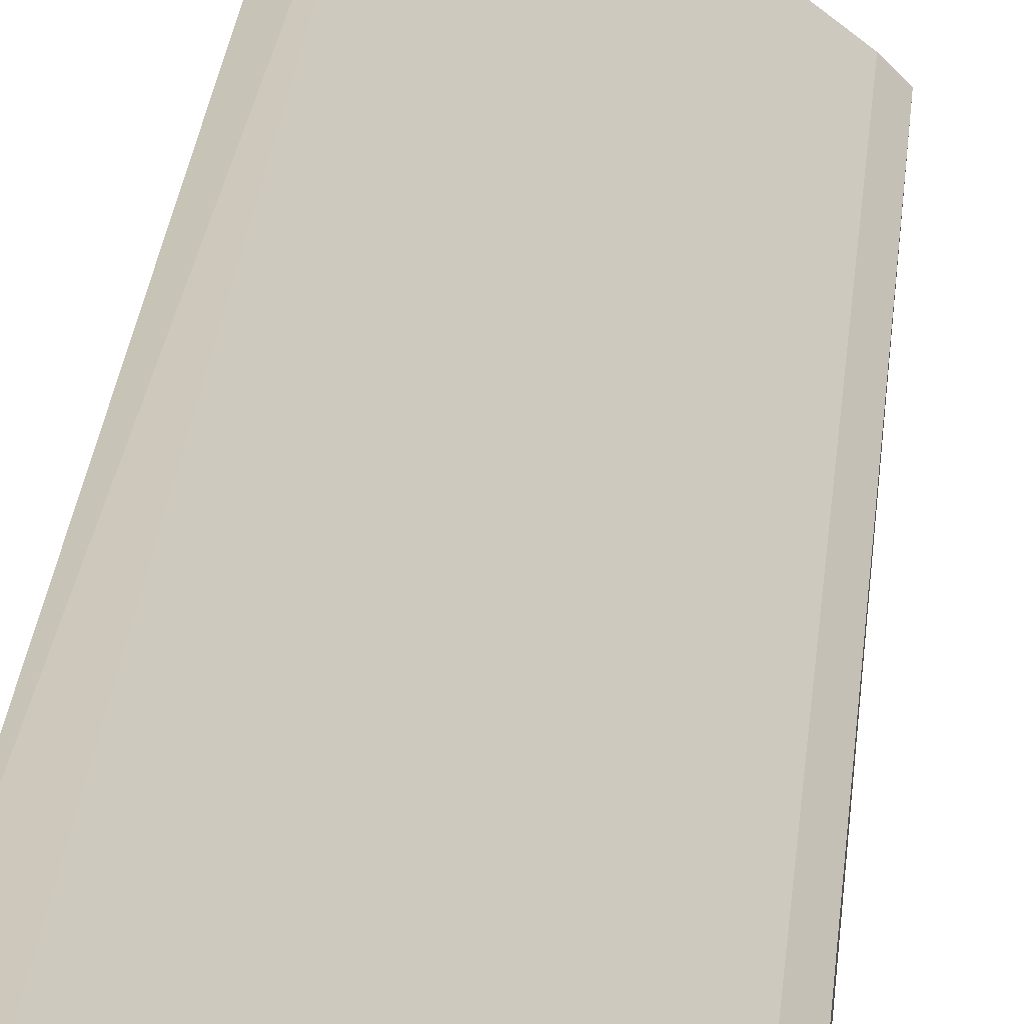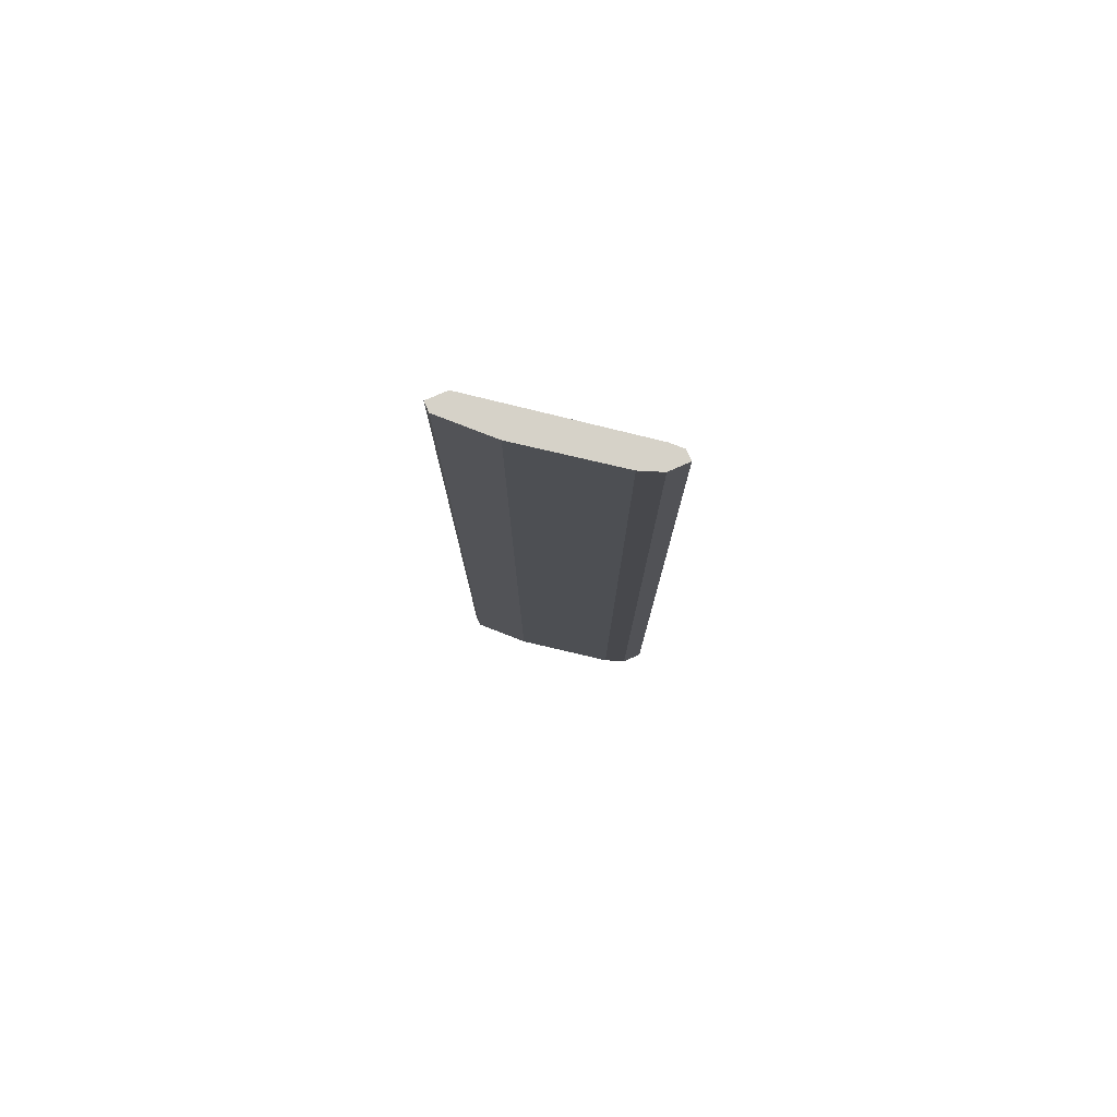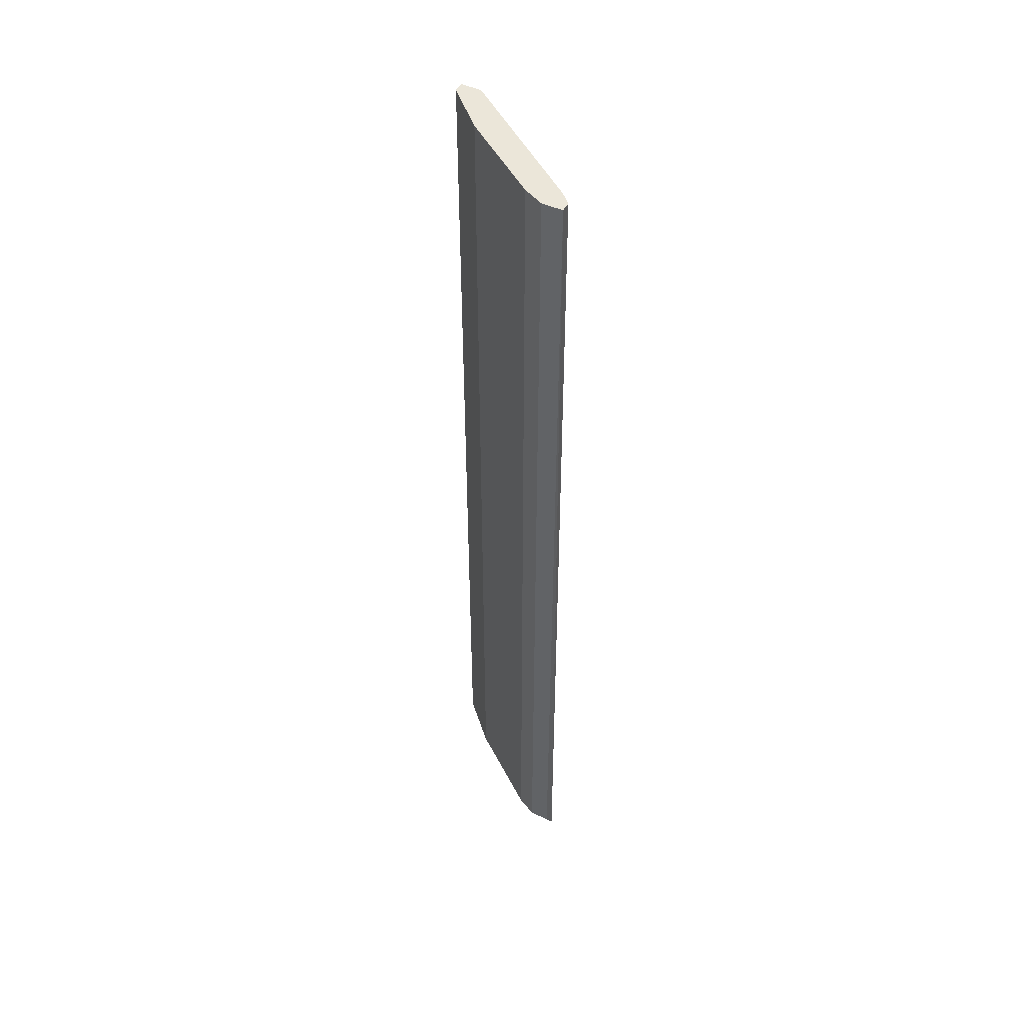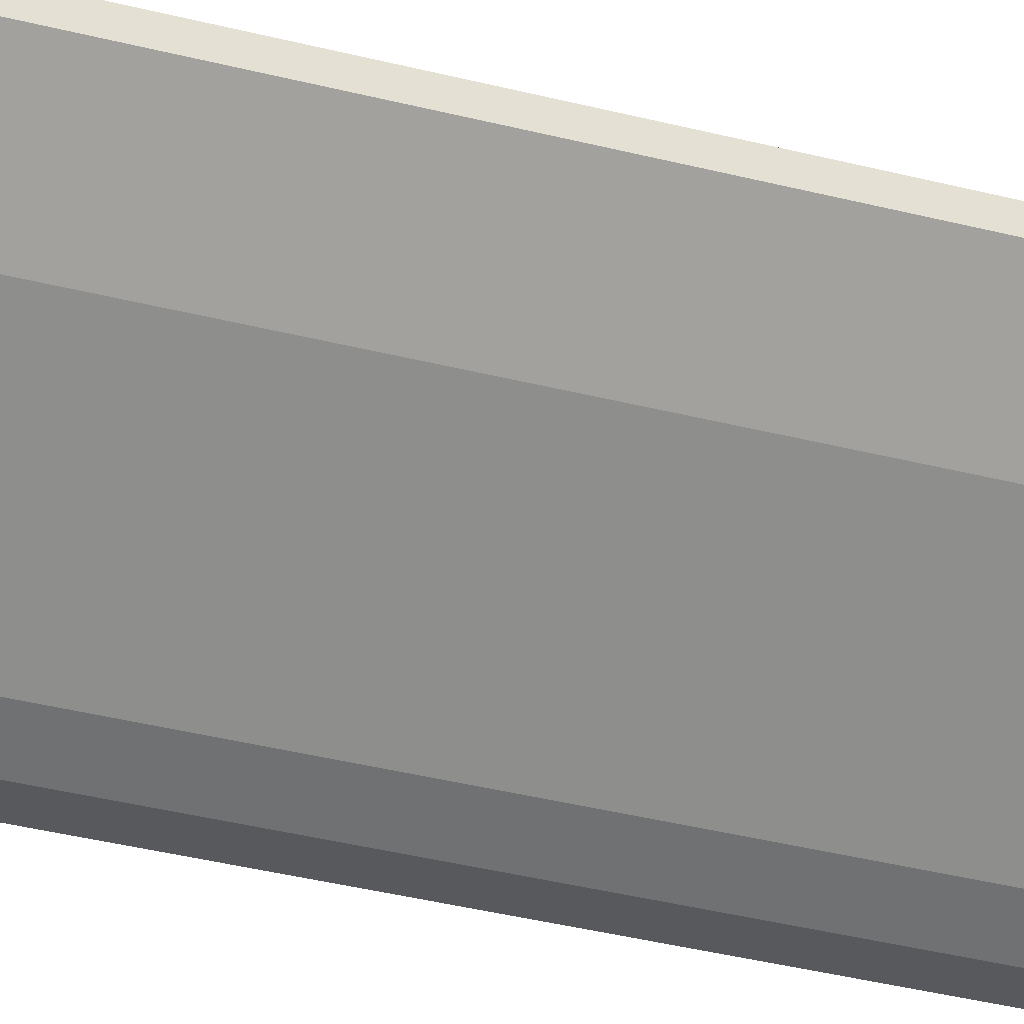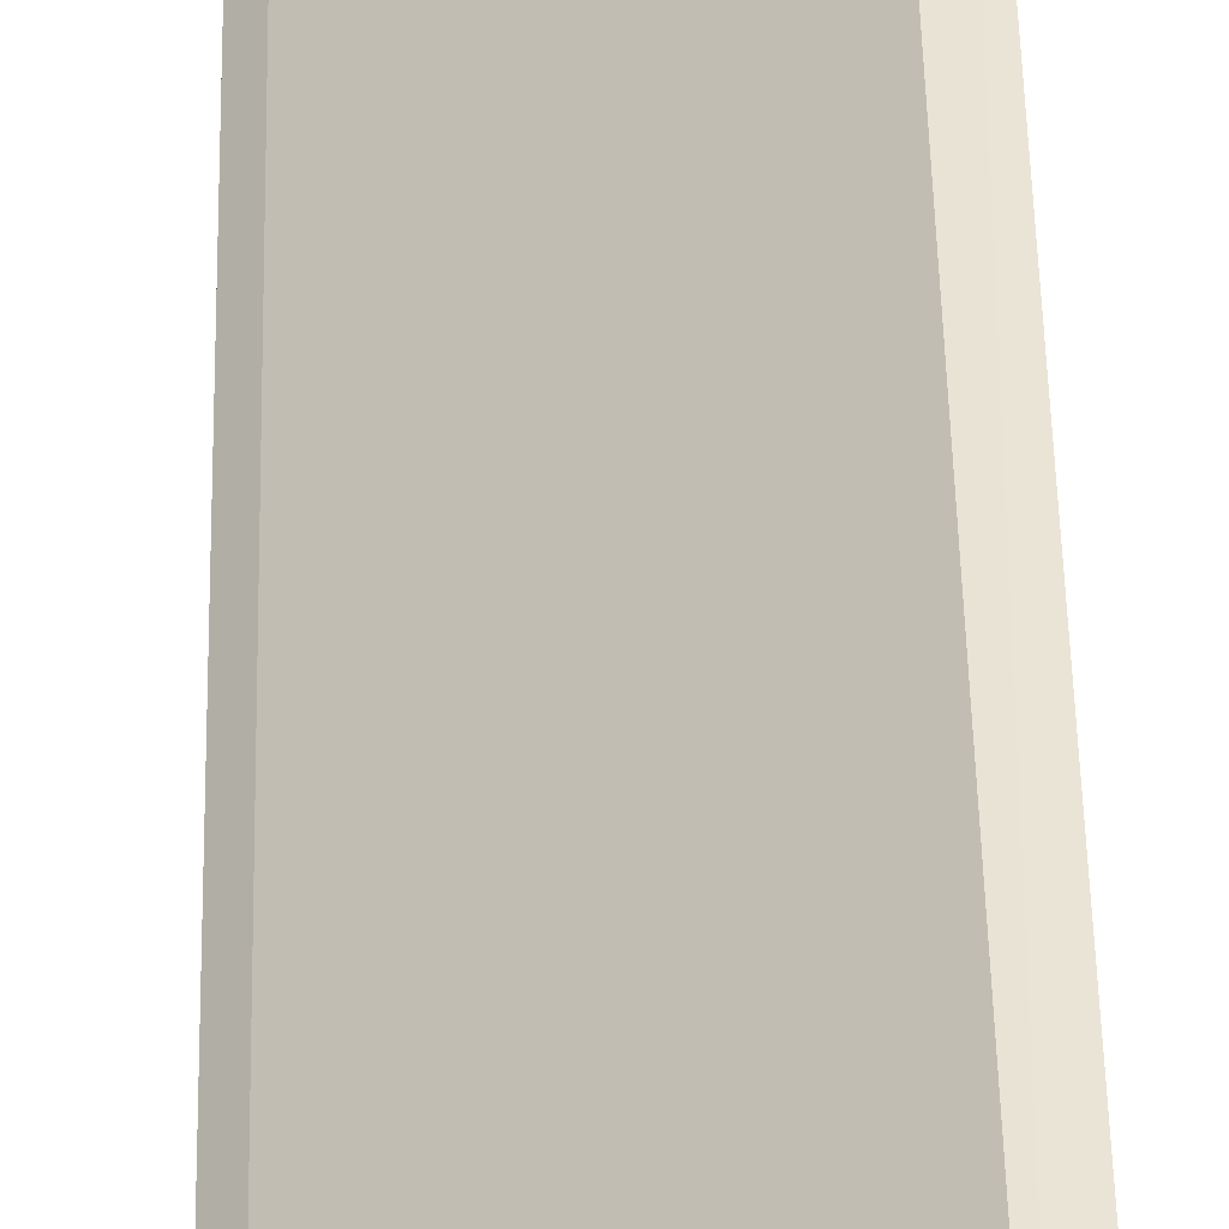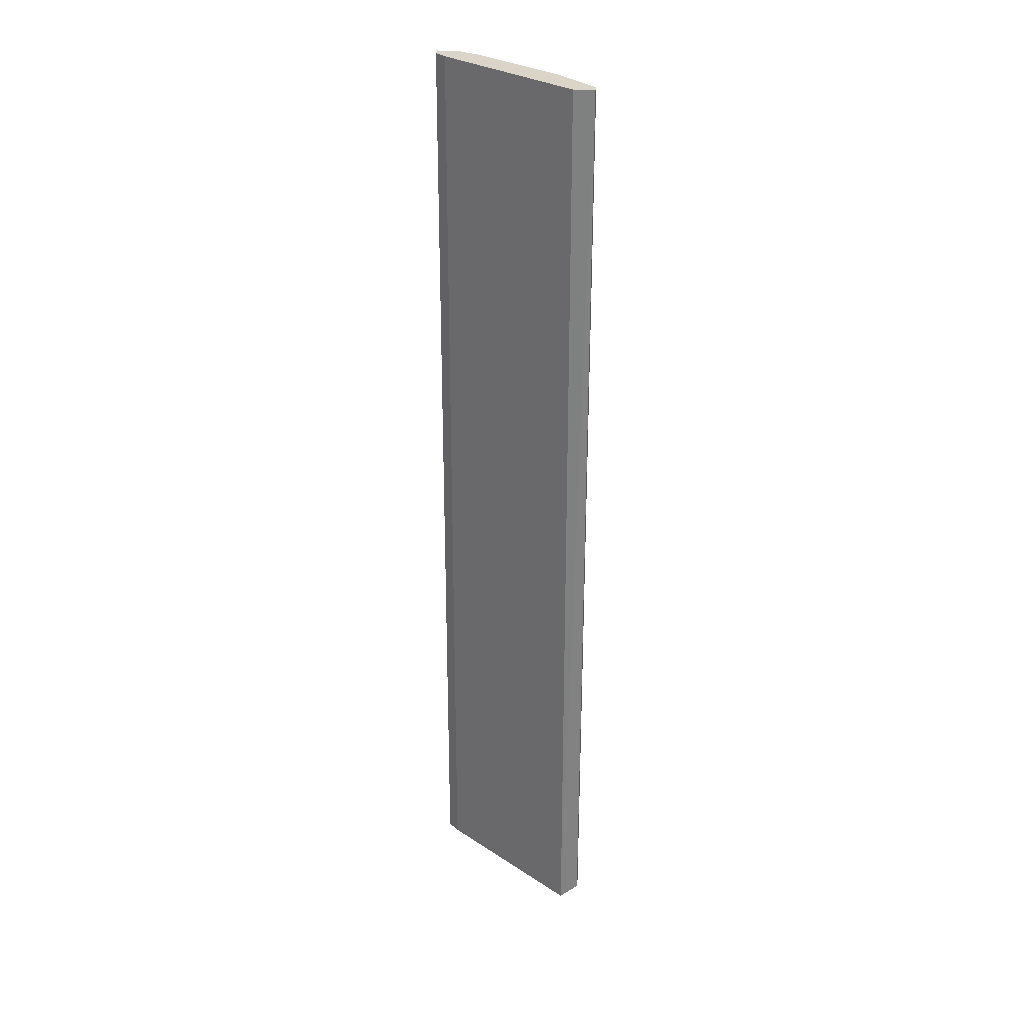
<metadata>
{"format":"obj","ext":"obj","renderer":"f3d","projection":"perspective","resolution":1024,"background":"white","views":[{"elev":21.7,"azim":-175.9,"up":"+Z"},{"elev":78.4,"azim":156.3,"up":"+Y"},{"elev":47.7,"azim":-152.7,"up":"+Y"},{"elev":-29.8,"azim":68.1,"up":"+Z"},{"elev":41.3,"azim":-1.1,"up":"+Z"},{"elev":29.2,"azim":6.4,"up":"+Y"}]}
</metadata>
<code>
v 0.1281 0.2461 -0.1821
v 0.04444 -0.2349 -0.2396
v 0.04308 -0.2427 -0.2353
v 0.1281 -0.2349 -0.1769
v 0.1176 0.2461 -0.1769
v 0.06536 0.2461 -0.2344
v 0.1072 -0.2349 -0.203
v 0.04444 0.2461 -0.2344
v 0.1186 -0.2427 -0.1759
v 0.06536 -0.2349 -0.2344
v 0.1072 0.2461 -0.203
v 0.04848 -0.2427 -0.2299
v 0.0549 0.2461 -0.2396
v 0.1281 -0.2349 -0.1821
v 0.04967 0.2461 -0.2292
v 0.1281 0.2461 -0.1769
v 0.04444 0.2461 -0.2396
v 0.0549 -0.2349 -0.2396
f 13 10 18
f 5 1 6
f 5 6 8
f 3 7 9
f 6 7 10
f 7 3 10
f 6 1 11
f 1 7 11
f 7 6 11
f 8 3 12
f 9 5 12
f 3 9 12
f 8 6 13
f 6 10 13
f 1 4 14
f 7 1 14
f 4 9 14
f 9 7 14
f 5 8 15
f 8 12 15
f 12 5 15
f 4 1 16
f 1 5 16
f 9 4 16
f 5 9 16
f 2 3 17
f 3 8 17
f 13 2 17
f 8 13 17
f 3 2 18
f 10 3 18
f 2 13 18

</code>
